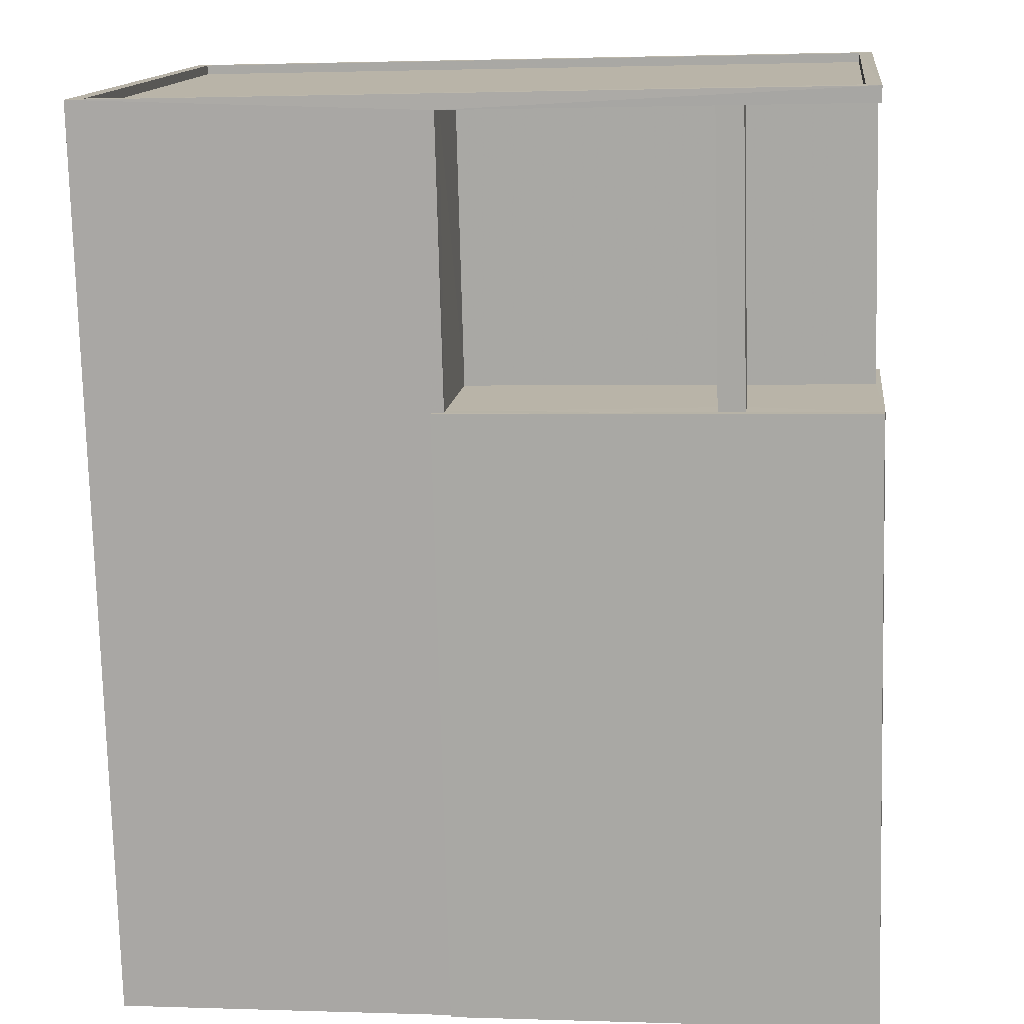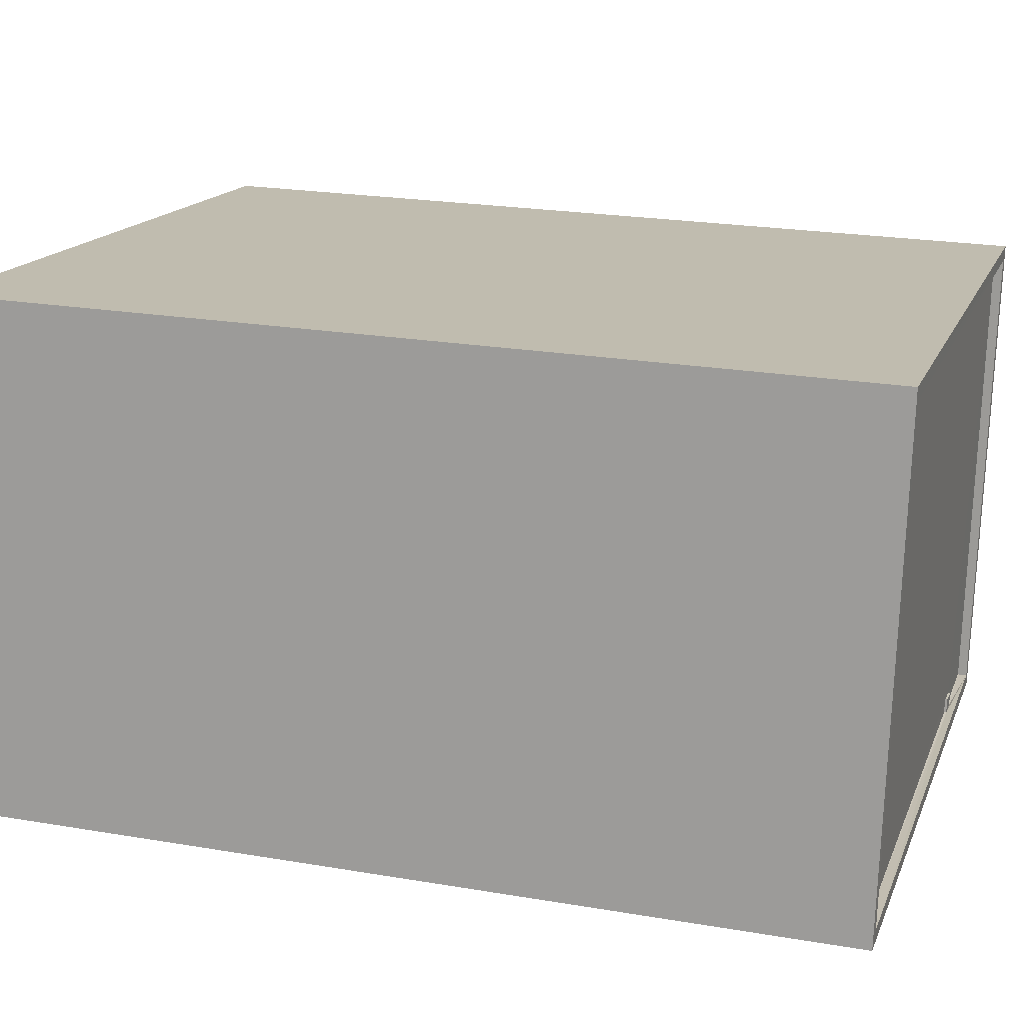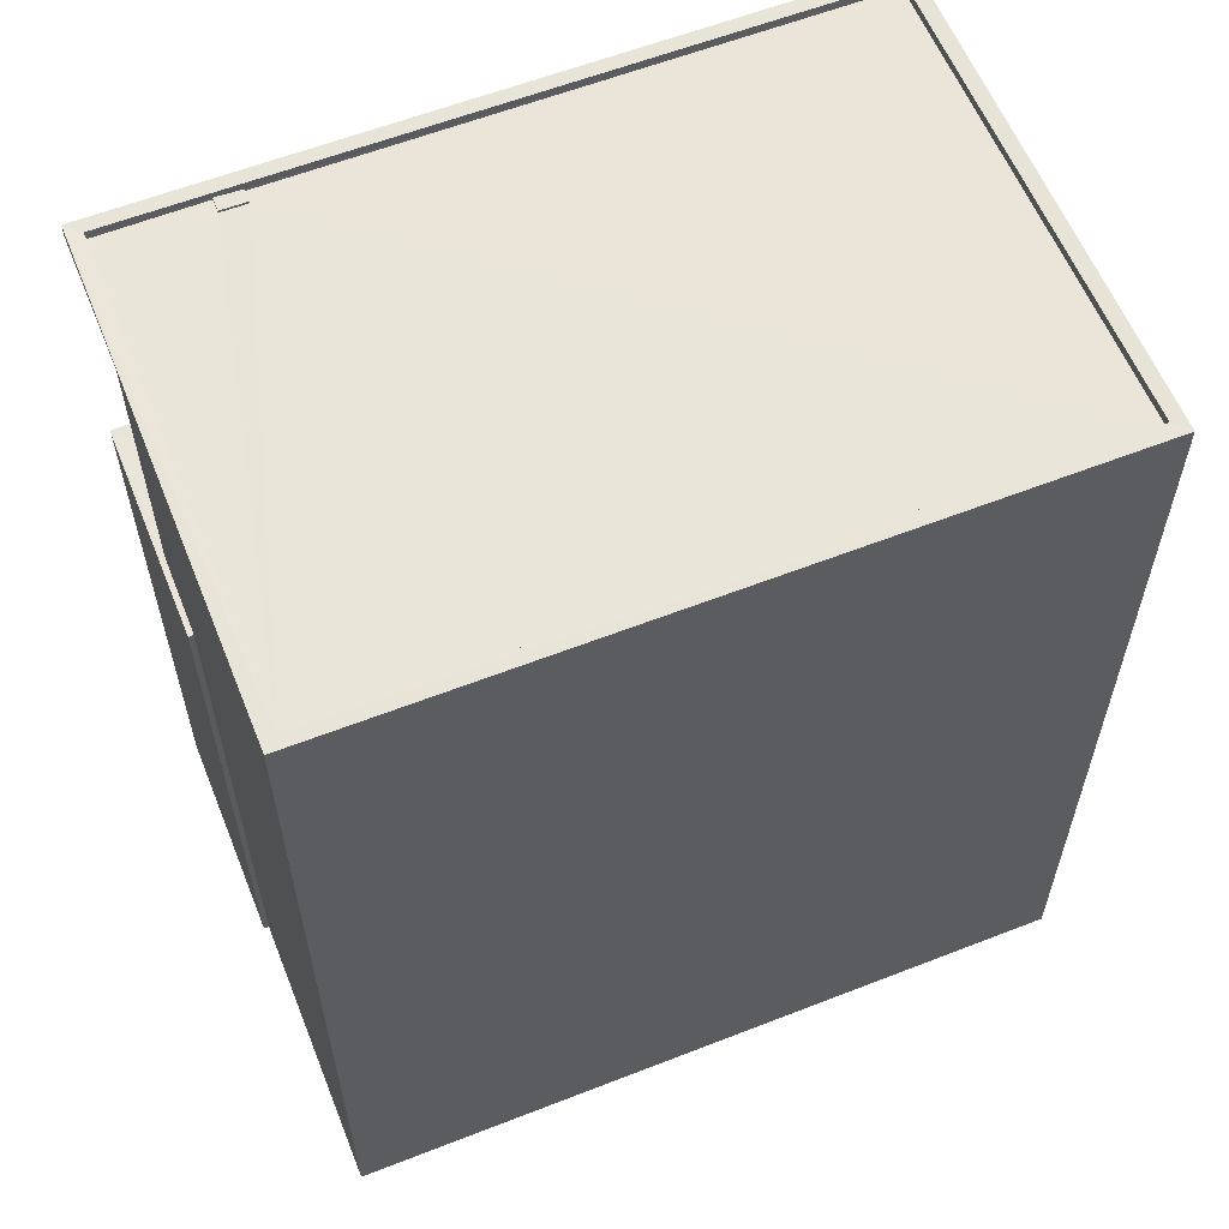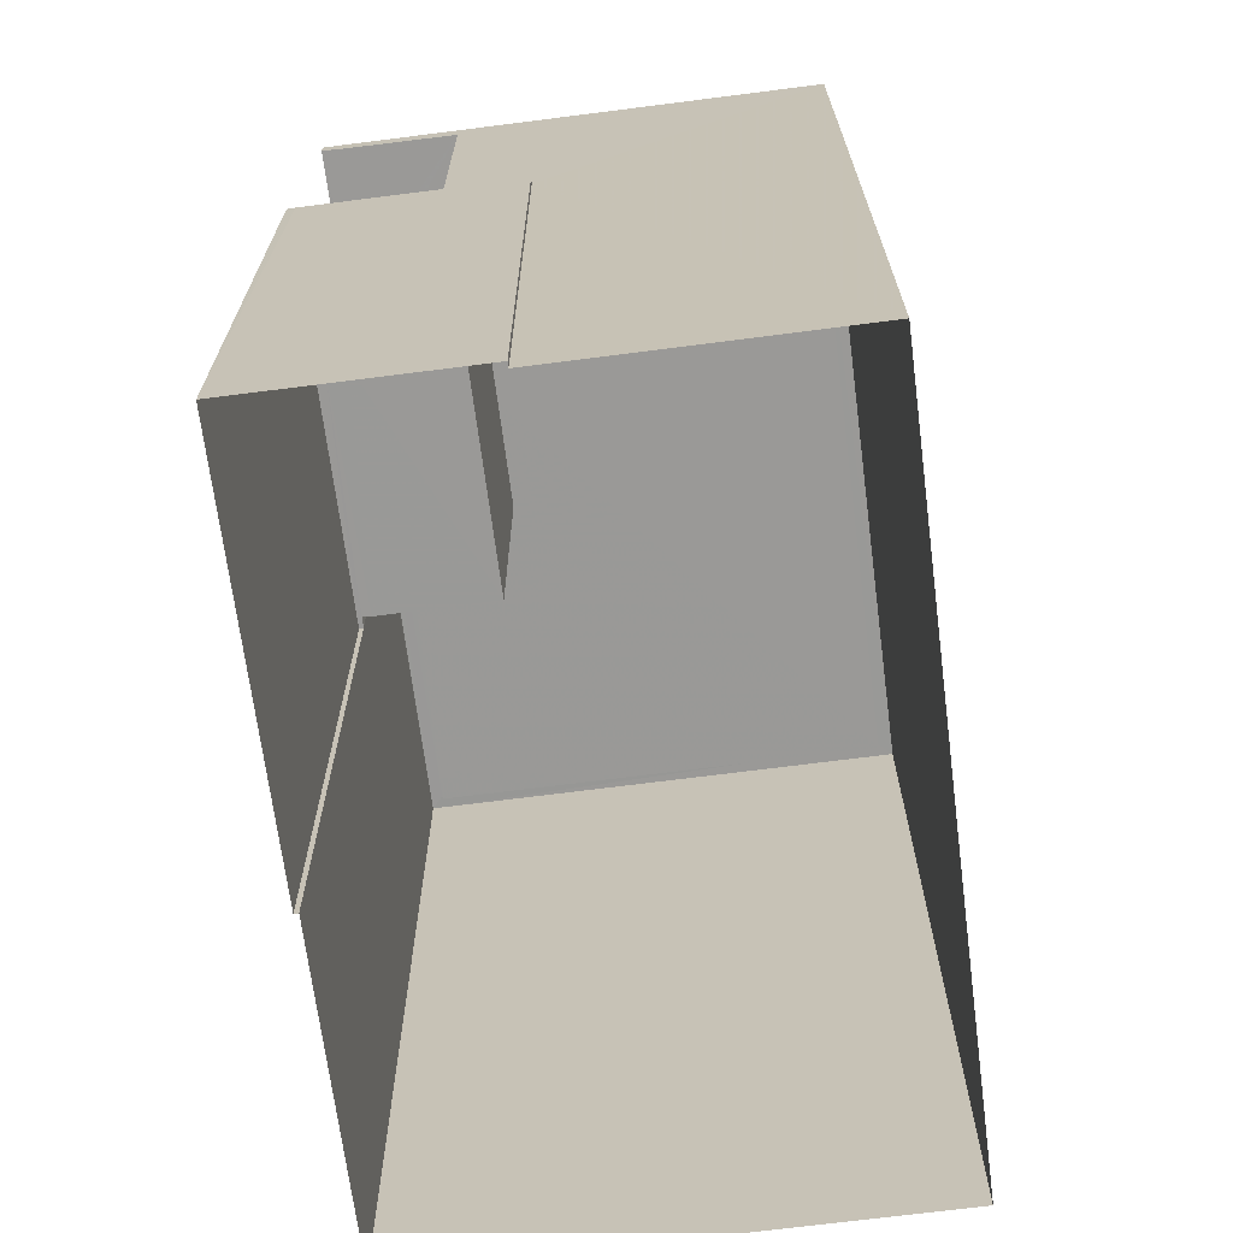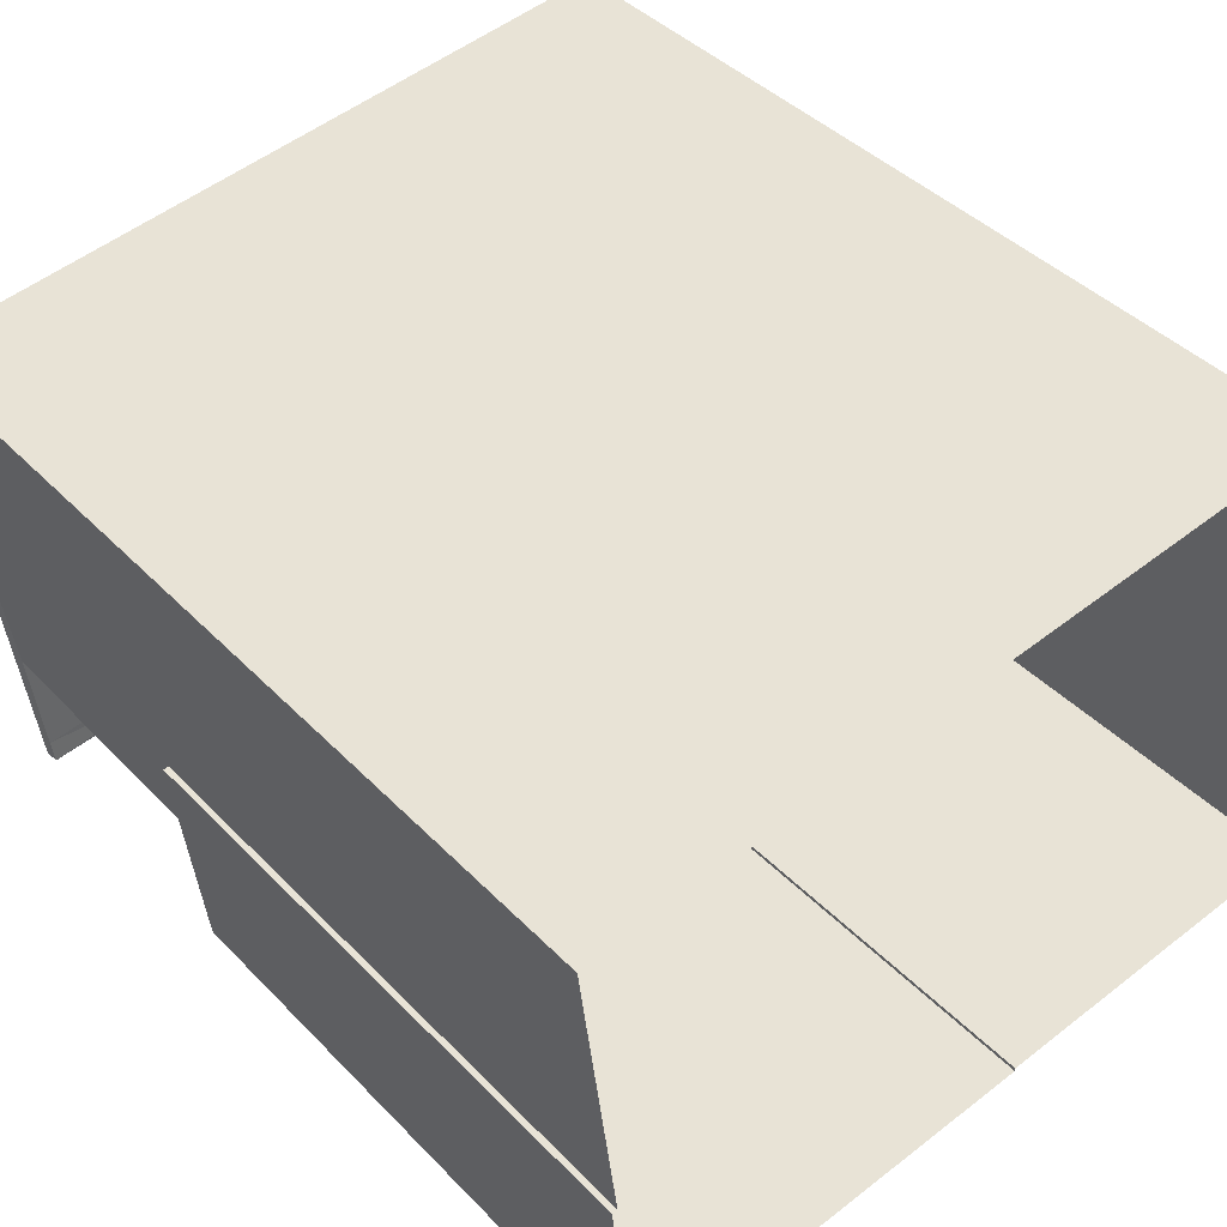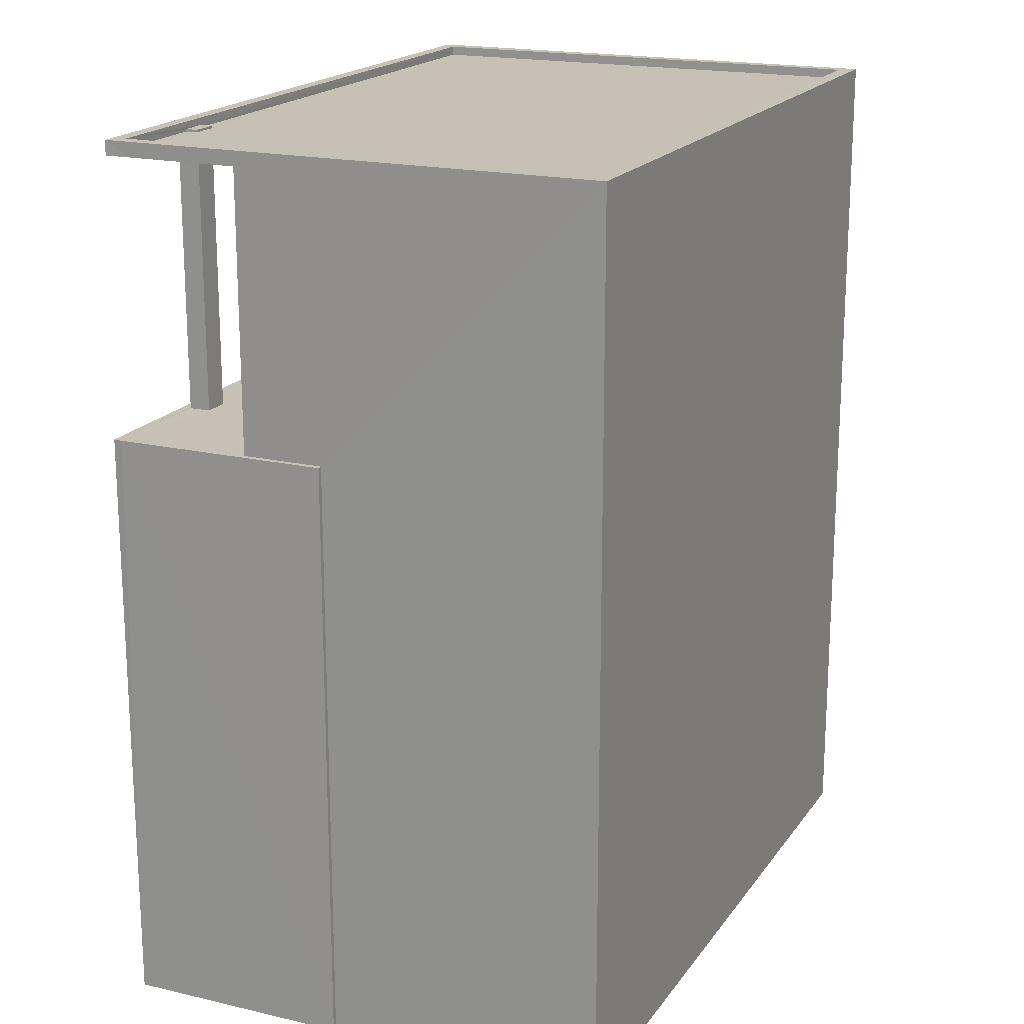
<metadata>
{"format":"obj","ext":"obj","renderer":"f3d","projection":"perspective","resolution":1024,"background":"white","views":[{"elev":-76.5,"azim":1.5,"up":"+Y"},{"elev":22.6,"azim":-73.6,"up":"+Y"},{"elev":59.7,"azim":151.2,"up":"+Z"},{"elev":-68.9,"azim":90.4,"up":"+Z"},{"elev":41.6,"azim":140.6,"up":"+Y"},{"elev":18.6,"azim":107.4,"up":"+Z"}]}
</metadata>
<code>
v -8.898e+04 -9.878e+04 8.44
v -8.898e+04 -9.878e+04 8.439
v -8.898e+04 -9.879e+04 8.439
v -8.898e+04 -9.879e+04 8.439
v -8.898e+04 -9.879e+04 8.439
v -8.898e+04 -9.879e+04 8.439
v -8.898e+04 -9.879e+04 8.439
v -8.898e+04 -9.879e+04 8.439
v -8.898e+04 -9.879e+04 17.75
v -8.898e+04 -9.879e+04 17.75
v -8.898e+04 -9.879e+04 17.75
v -8.898e+04 -9.879e+04 17.75
v -8.898e+04 -9.879e+04 17.75
v -8.898e+04 -9.879e+04 17.75
v -8.898e+04 -9.879e+04 17.75
v -8.898e+04 -9.879e+04 17.75
v -8.898e+04 -9.879e+04 17.75
v -8.898e+04 -9.879e+04 17.75
v -8.898e+04 -9.879e+04 17.91
v -8.898e+04 -9.879e+04 17.91
v -8.898e+04 -9.879e+04 17.91
v -8.898e+04 -9.879e+04 17.91
v -8.898e+04 -9.879e+04 14.81
v -8.898e+04 -9.879e+04 14.81
v -8.898e+04 -9.879e+04 14.81
v -8.898e+04 -9.879e+04 14.81
v -8.898e+04 -9.879e+04 14.81
v -8.898e+04 -9.879e+04 14.81
v -8.898e+04 -9.879e+04 14.81
v -8.898e+04 -9.879e+04 14.81
v -8.898e+04 -9.879e+04 14.81
v -8.898e+04 -9.879e+04 14.81
v -8.898e+04 -9.879e+04 17.83
v -8.898e+04 -9.879e+04 17.83
v -8.898e+04 -9.879e+04 17.83
v -8.898e+04 -9.879e+04 17.83
v -8.898e+04 -9.879e+04 14.81
v -8.898e+04 -9.879e+04 14.81
v -8.898e+04 -9.879e+04 14.81
v -8.898e+04 -9.879e+04 14.81
v -8.898e+04 -9.878e+04 17.81
v -8.898e+04 -9.879e+04 17.81
v -8.898e+04 -9.879e+04 17.81
v -8.898e+04 -9.878e+04 17.81
v -8.898e+04 -9.879e+04 17.81
v -8.898e+04 -9.879e+04 17.81
v -8.898e+04 -9.879e+04 17.81
v -8.898e+04 -9.879e+04 17.81
v -8.898e+04 -9.878e+04 17.91
v -8.898e+04 -9.878e+04 17.91
v -8.898e+04 -9.878e+04 17.91
v -8.898e+04 -9.878e+04 17.91
f 1 2 3
f 4 1 3
f 5 6 7
f 2 5 3
f 8 3 7
f 3 5 7
f 9 10 11
f 10 9 12
f 12 13 14
f 11 15 9
f 14 13 16
f 9 13 12
f 16 17 14
f 18 17 15
f 11 18 15
f 16 15 17
f 19 20 21
f 19 22 20
f 23 24 25
f 25 26 23
f 27 28 29
f 30 31 29
f 32 31 30
f 31 26 25
f 25 27 31
f 31 27 29
f 33 34 35
f 36 33 35
f 37 38 39
f 23 39 24
f 28 24 40
f 28 40 29
f 24 38 40
f 39 38 24
f 41 42 43
f 41 43 44
f 45 46 44
f 42 47 43
f 45 48 46
f 43 45 44
f 21 49 50
f 21 50 19
f 51 20 52
f 51 50 49
f 52 20 22
f 50 51 52
f 5 2 32
f 2 49 32
f 14 21 12
f 17 49 21
f 31 32 17
f 14 17 21
f 32 49 17
f 7 38 8
f 7 40 38
f 52 41 44
f 50 52 44
f 49 2 1
f 51 49 1
f 45 35 34
f 45 43 35
f 33 45 34
f 33 48 45
f 15 27 25
f 15 16 27
f 13 28 27
f 16 13 27
f 15 25 24
f 9 15 24
f 46 50 44
f 46 19 50
f 13 24 28
f 13 9 24
f 46 48 33
f 19 46 33
f 19 36 22
f 36 47 42
f 36 42 22
f 19 33 36
f 32 30 6
f 5 32 6
f 26 18 11
f 26 11 23
f 10 39 23
f 11 10 23
f 3 8 38
f 37 3 38
f 36 35 43
f 47 36 43
f 31 17 18
f 26 31 18
f 20 1 4
f 20 51 1
f 22 42 41
f 52 22 41
f 6 29 7
f 7 29 40
f 30 29 6
f 4 37 20
f 20 10 21
f 4 3 37
f 21 10 12
f 10 37 39
f 20 37 10

</code>
